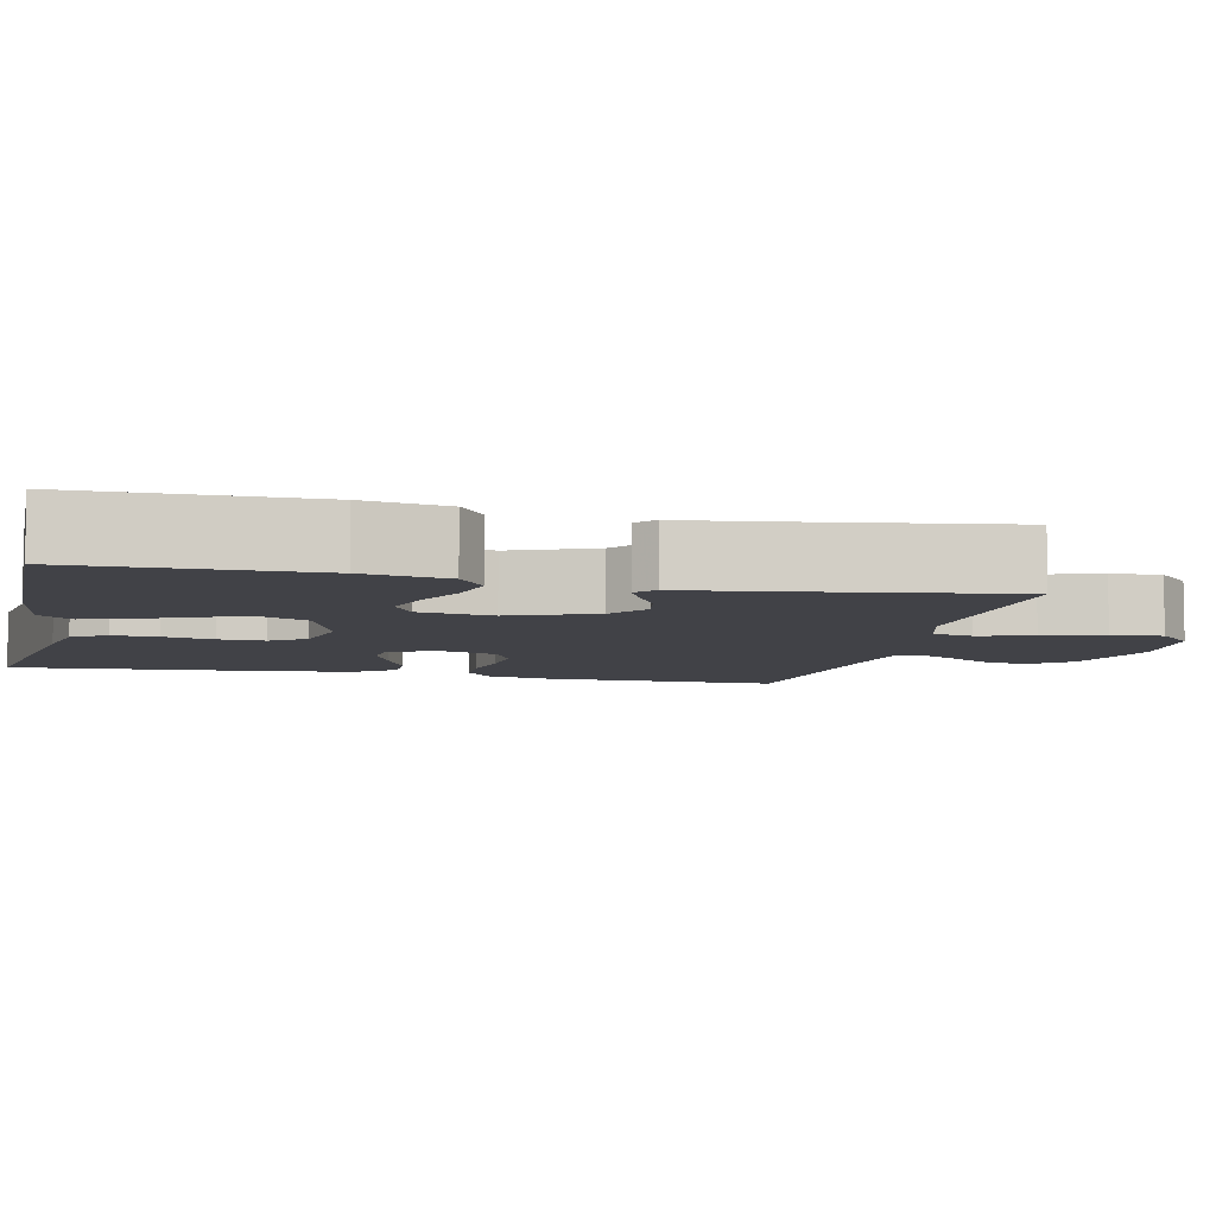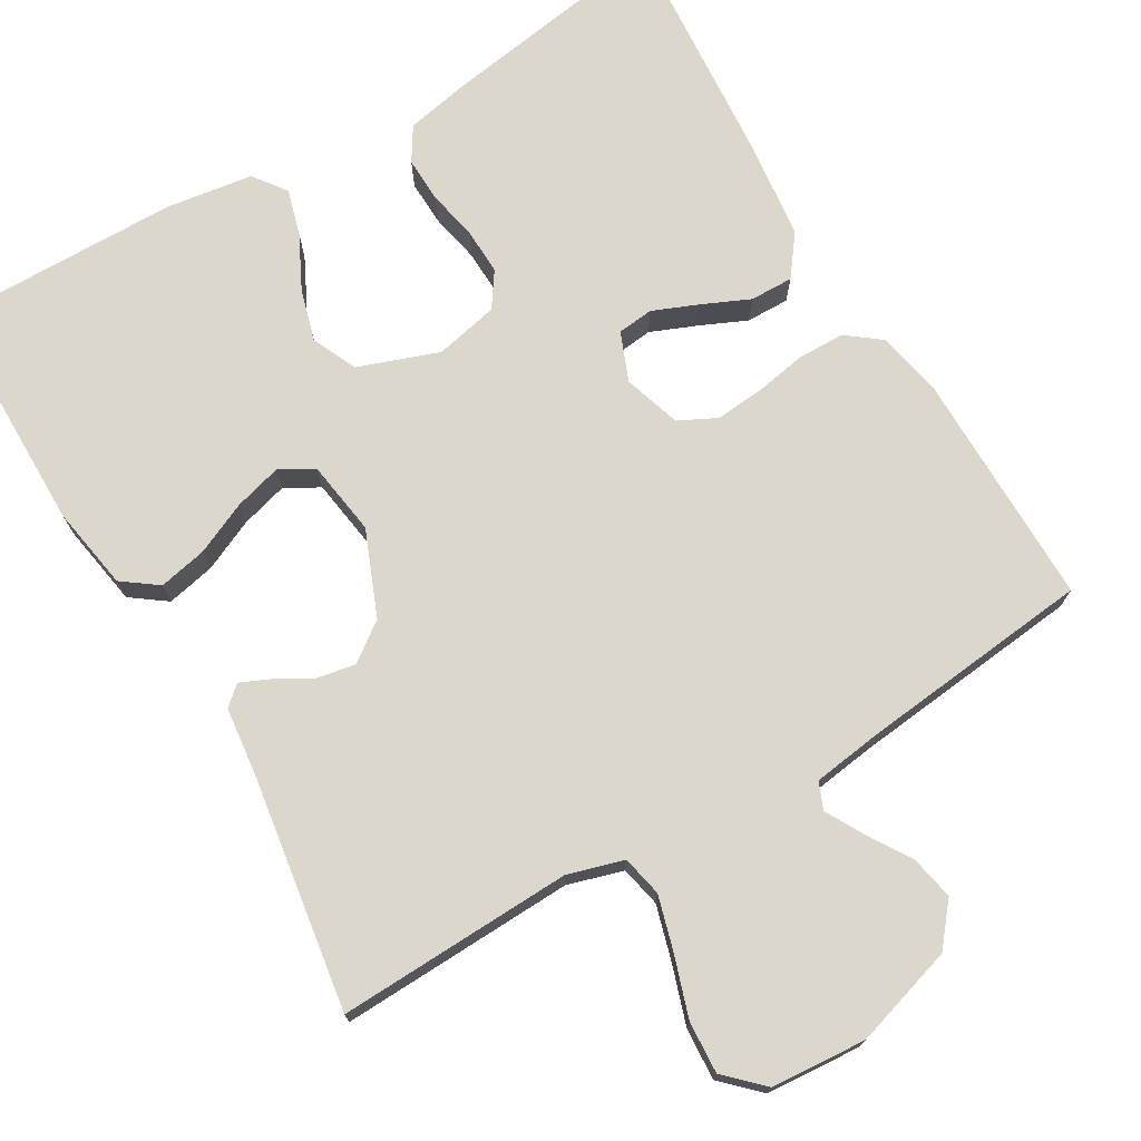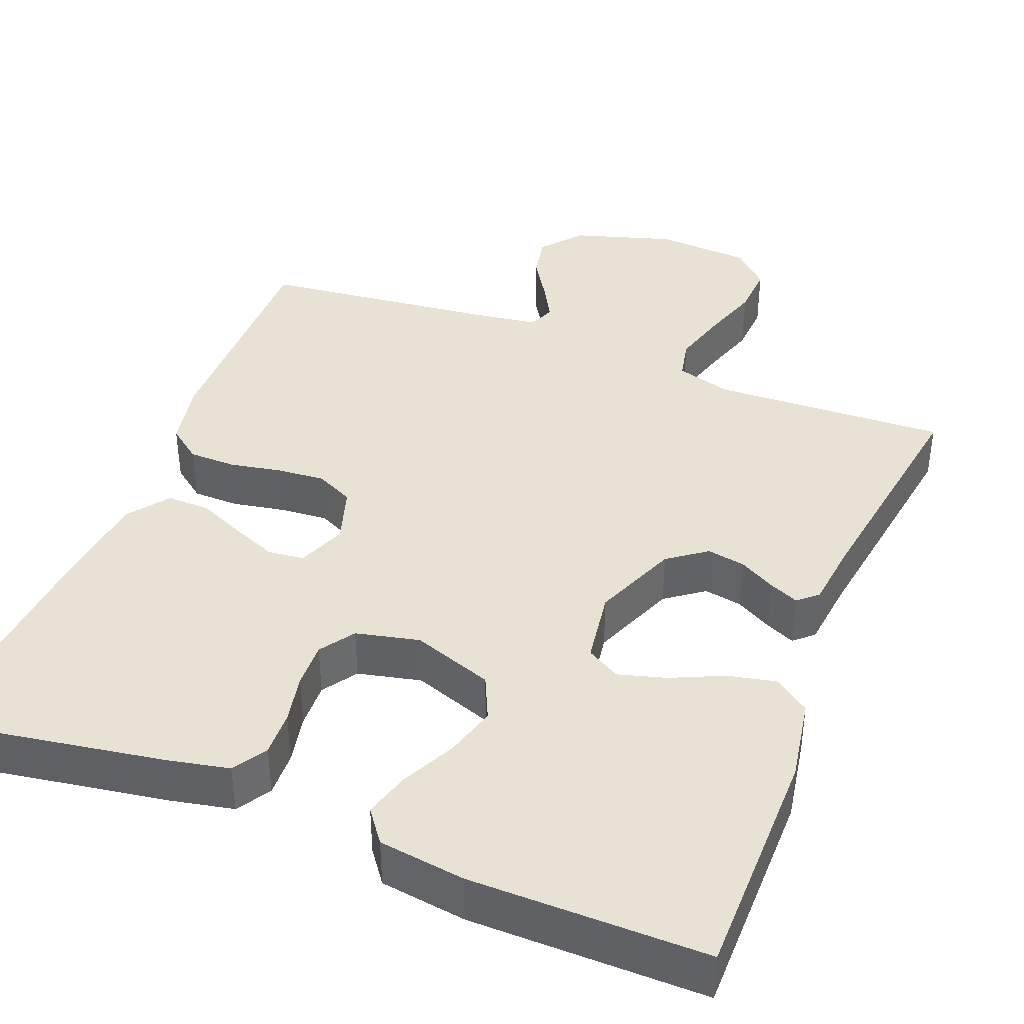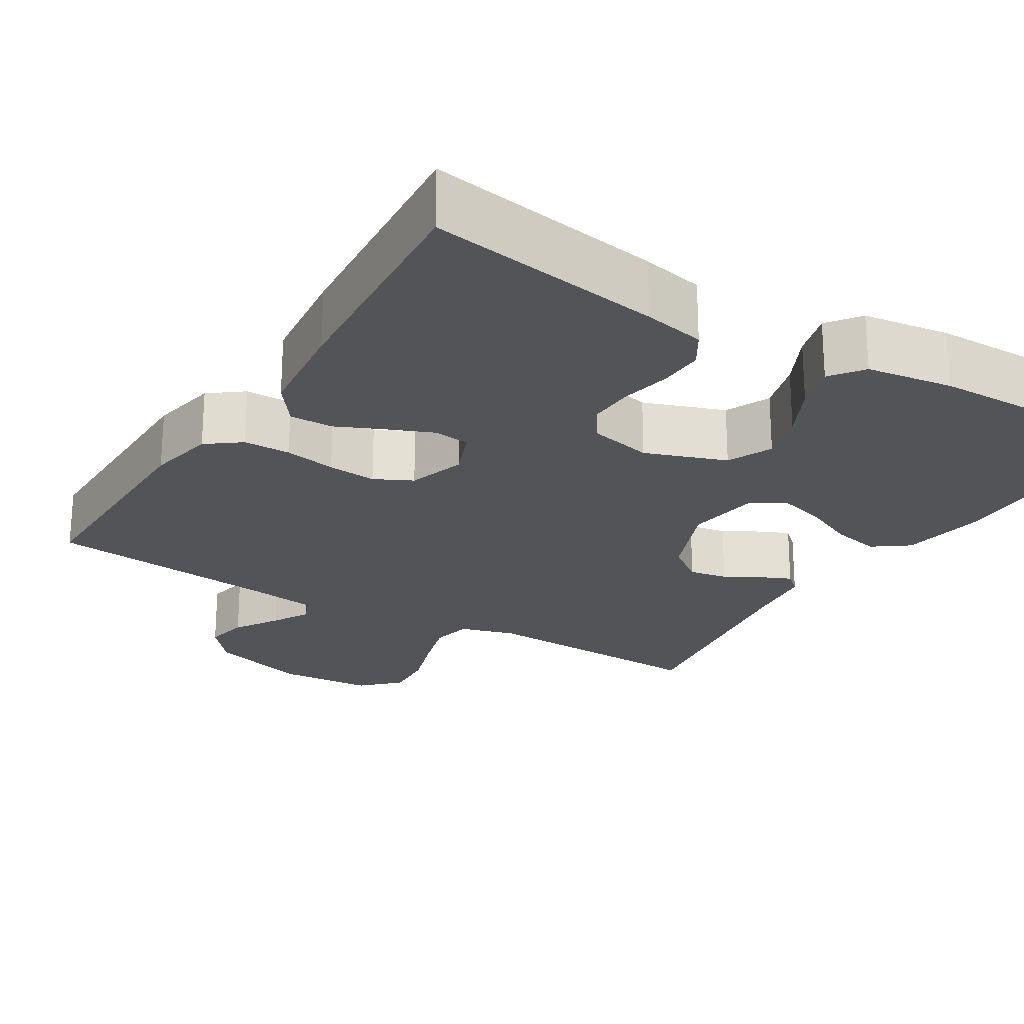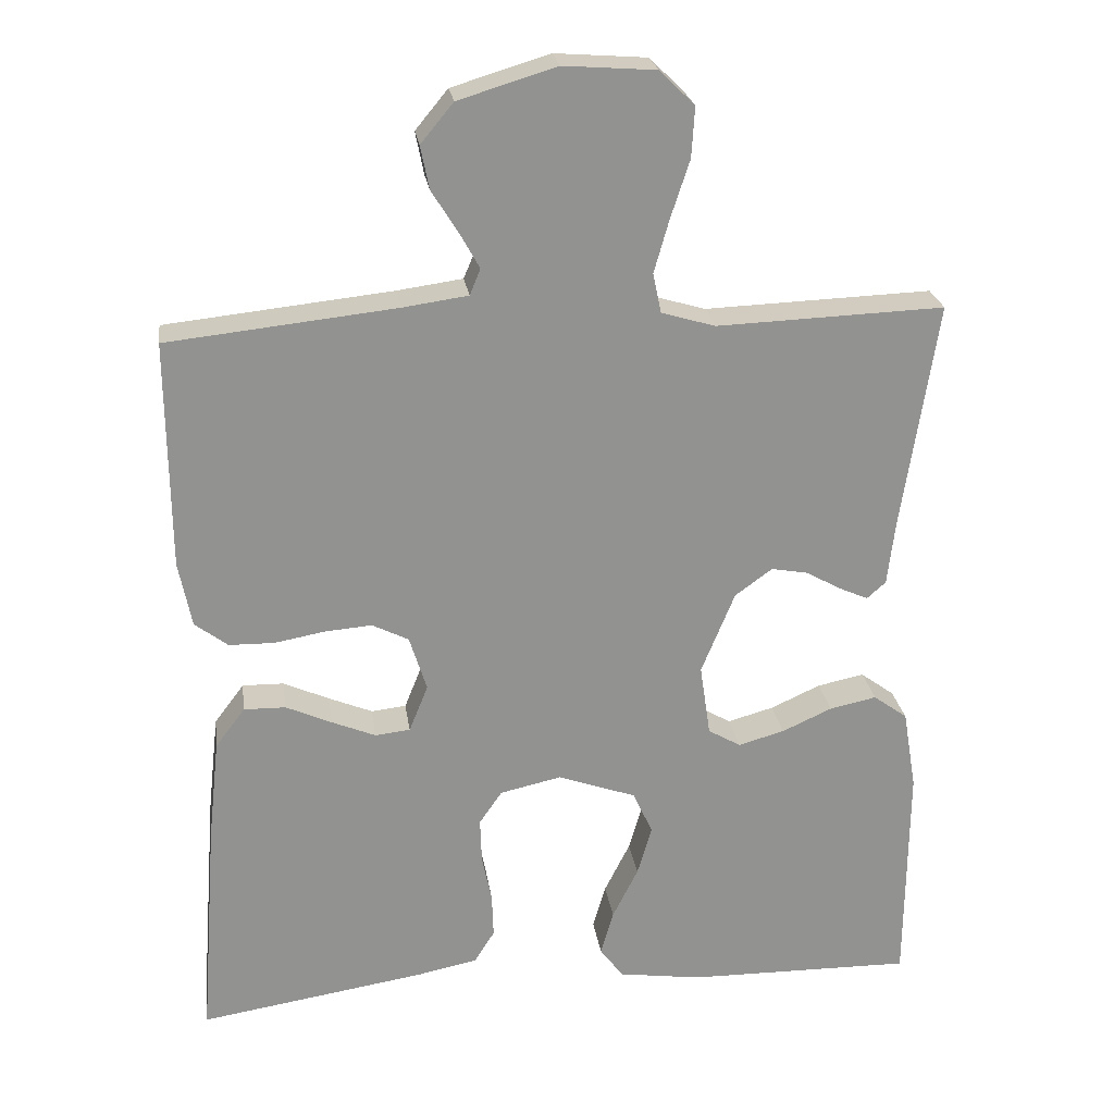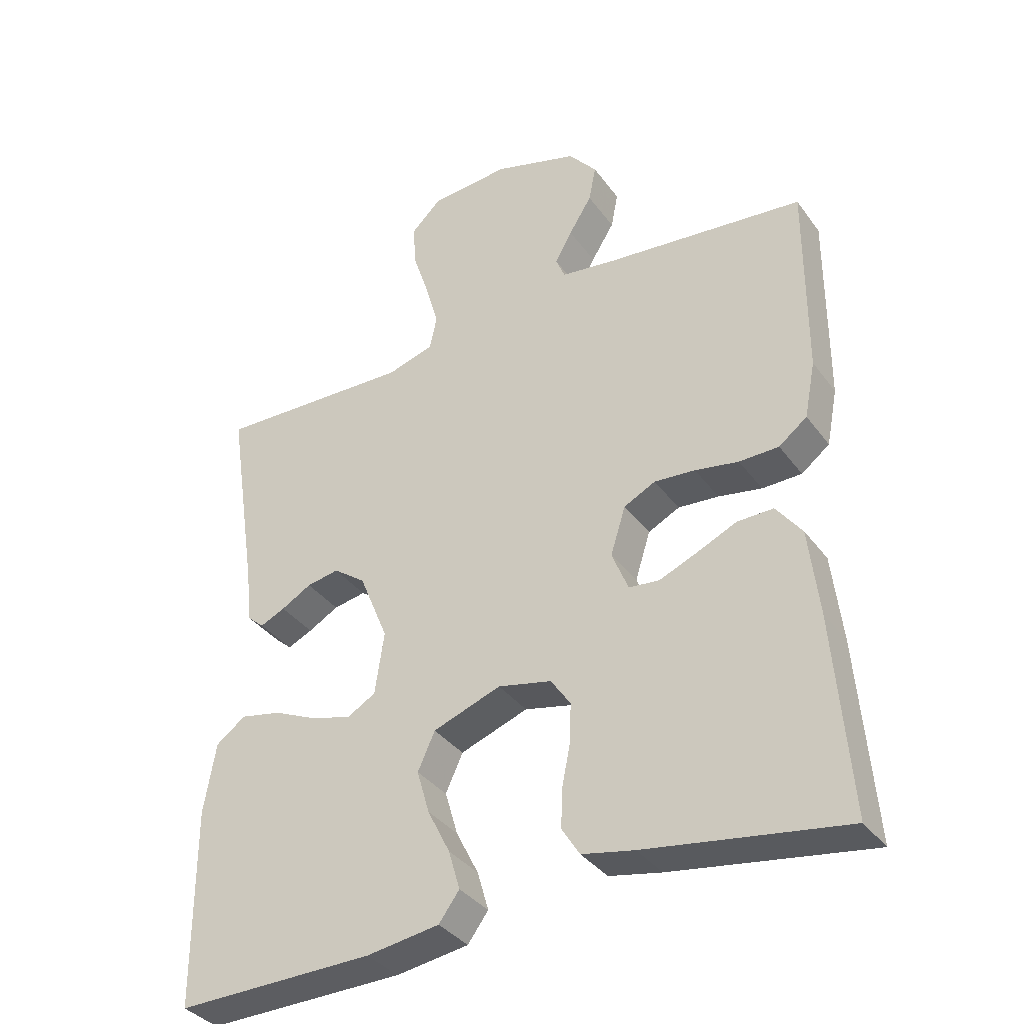
<metadata>
{"format":"obj","ext":"obj","renderer":"f3d","projection":"perspective","resolution":1024,"background":"white","views":[{"elev":-6.8,"azim":-102.9,"up":"+Y"},{"elev":73.2,"azim":-30.5,"up":"+Y"},{"elev":39.8,"azim":-158.7,"up":"+Y"},{"elev":-23.2,"azim":148.4,"up":"+Y"},{"elev":24.1,"azim":171.9,"up":"+Z"},{"elev":-36.3,"azim":31.6,"up":"+Z"}]}
</metadata>
<code>
v -0.5 0.07 0.5
v -0.2 0.07 0.489
v -0.129 0.07 0.51
v -0.118 0.07 0.562
v -0.138 0.07 0.632
v -0.163 0.07 0.708
v -0.167 0.07 0.774
v -0.121 0.07 0.819
v 0 0.07 0.828
v 0.129 0.07 0.789
v 0.172 0.07 0.737
v 0.161 0.07 0.681
v 0.126 0.07 0.625
v 0.1 0.07 0.578
v 0.114 0.07 0.544
v 0.2 0.07 0.532
v 0.5 0.07 0.5
v 0.498 0.07 0.2
v 0.481 0.07 0.114
v 0.438 0.07 0.081
v 0.378 0.07 0.08
v 0.312 0.07 0.092
v 0.25 0.07 0.097
v 0.202 0.07 0.073
v 0.179 0.07 0
v 0.204 0.07 -0.062
v 0.25 0.07 -0.067
v 0.308 0.07 -0.043
v 0.368 0.07 -0.016
v 0.423 0.07 -0.015
v 0.462 0.07 -0.067
v 0.477 0.07 -0.2
v 0.5 0.07 -0.5
v 0.2 0.07 -0.453
v 0.121 0.07 -0.437
v 0.094 0.07 -0.394
v 0.096 0.07 -0.336
v 0.109 0.07 -0.272
v 0.111 0.07 -0.213
v 0.081 0.07 -0.169
v 0 0.07 -0.151
v -0.103 0.07 -0.188
v -0.129 0.07 -0.245
v -0.11 0.07 -0.311
v -0.076 0.07 -0.379
v -0.059 0.07 -0.438
v -0.09 0.07 -0.48
v -0.2 0.07 -0.496
v -0.5 0.07 -0.5
v -0.502 0.07 -0.2
v -0.484 0.07 -0.093
v -0.439 0.07 -0.06
v -0.377 0.07 -0.073
v -0.311 0.07 -0.103
v -0.25 0.07 -0.12
v -0.207 0.07 -0.095
v -0.193 0.07 0
v -0.237 0.07 0.108
v -0.286 0.07 0.144
v -0.335 0.07 0.135
v -0.381 0.07 0.109
v -0.419 0.07 0.092
v -0.444 0.07 0.114
v -0.454 0.07 0.2
v -0.5 0 0.5
v -0.2 0 0.489
v -0.129 0 0.51
v -0.118 0 0.562
v -0.138 0 0.632
v -0.163 0 0.708
v -0.167 0 0.774
v -0.121 0 0.819
v 0 0 0.828
v 0.129 0 0.789
v 0.172 0 0.737
v 0.161 0 0.681
v 0.126 0 0.625
v 0.1 0 0.578
v 0.114 0 0.544
v 0.2 0 0.532
v 0.5 0 0.5
v 0.498 0 0.2
v 0.481 0 0.114
v 0.438 0 0.081
v 0.378 0 0.08
v 0.312 0 0.092
v 0.25 0 0.097
v 0.202 0 0.073
v 0.179 0 0
v 0.204 0 -0.062
v 0.25 0 -0.067
v 0.308 0 -0.043
v 0.368 0 -0.016
v 0.423 0 -0.015
v 0.462 0 -0.067
v 0.477 0 -0.2
v 0.5 0 -0.5
v 0.2 0 -0.453
v 0.121 0 -0.437
v 0.094 0 -0.394
v 0.096 0 -0.336
v 0.109 0 -0.272
v 0.111 0 -0.213
v 0.081 0 -0.169
v 0 0 -0.151
v -0.103 0 -0.188
v -0.129 0 -0.245
v -0.11 0 -0.311
v -0.076 0 -0.379
v -0.059 0 -0.438
v -0.09 0 -0.48
v -0.2 0 -0.496
v -0.5 0 -0.5
v -0.502 0 -0.2
v -0.484 0 -0.093
v -0.439 0 -0.06
v -0.377 0 -0.073
v -0.311 0 -0.103
v -0.25 0 -0.12
v -0.207 0 -0.095
v -0.193 0 0
v -0.237 0 0.108
v -0.286 0 0.144
v -0.335 0 0.135
v -0.381 0 0.109
v -0.419 0 0.092
v -0.444 0 0.114
v -0.454 0 0.2
f 61 62 63 64
f 60 61 64 1
f 59 60 1 2
f 58 59 2 3
f 57 58 3
f 51 52 53 54
f 51 54 55
f 50 51 55
f 49 50 55
f 48 49 55 56
f 44 45 46 47
f 43 44 47 48
f 35 36 37 38
f 35 38 39
f 34 35 39
f 33 34 39
f 32 33 39 40
f 28 29 30 31
f 27 28 31 32
f 26 27 32 40
f 19 20 21 22
f 19 22 23
f 16 17 18 19
f 15 16 19 23
f 14 15 23 24
f 10 11 12 13
f 10 13 14
f 9 10 14
f 5 6 7 8
f 4 5 8 9
f 57 3 4 9
f 43 48 56 57
f 42 43 57 9
f 41 42 9 14
f 25 26 40 41
f 14 24 25 41
f 128 127 126 125
f 65 128 125 124
f 66 65 124 123
f 67 66 123 122
f 67 122 121
f 118 117 116 115
f 119 118 115
f 119 115 114
f 119 114 113
f 120 119 113 112
f 111 110 109 108
f 112 111 108 107
f 102 101 100 99
f 103 102 99
f 103 99 98
f 103 98 97
f 104 103 97 96
f 95 94 93 92
f 96 95 92 91
f 104 96 91 90
f 86 85 84 83
f 87 86 83
f 83 82 81 80
f 87 83 80 79
f 88 87 79 78
f 77 76 75 74
f 78 77 74
f 78 74 73
f 72 71 70 69
f 73 72 69 68
f 73 68 67 121
f 121 120 112 107
f 73 121 107 106
f 78 73 106 105
f 105 104 90 89
f 105 89 88 78
f 1 65 66 2
f 2 66 67 3
f 3 67 68 4
f 4 68 69 5
f 5 69 70 6
f 6 70 71 7
f 7 71 72 8
f 8 72 73 9
f 9 73 74 10
f 10 74 75 11
f 11 75 76 12
f 12 76 77 13
f 13 77 78 14
f 14 78 79 15
f 15 79 80 16
f 16 80 81 17
f 17 81 82 18
f 18 82 83 19
f 19 83 84 20
f 20 84 85 21
f 21 85 86 22
f 22 86 87 23
f 23 87 88 24
f 24 88 89 25
f 25 89 90 26
f 26 90 91 27
f 27 91 92 28
f 28 92 93 29
f 29 93 94 30
f 30 94 95 31
f 31 95 96 32
f 32 96 97 33
f 33 97 98 34
f 34 98 99 35
f 35 99 100 36
f 36 100 101 37
f 37 101 102 38
f 38 102 103 39
f 39 103 104 40
f 40 104 105 41
f 41 105 106 42
f 42 106 107 43
f 43 107 108 44
f 44 108 109 45
f 45 109 110 46
f 46 110 111 47
f 47 111 112 48
f 48 112 113 49
f 49 113 114 50
f 50 114 115 51
f 51 115 116 52
f 52 116 117 53
f 53 117 118 54
f 54 118 119 55
f 55 119 120 56
f 56 120 121 57
f 57 121 122 58
f 58 122 123 59
f 59 123 124 60
f 60 124 125 61
f 61 125 126 62
f 62 126 127 63
f 63 127 128 64
f 64 128 65 1

</code>
